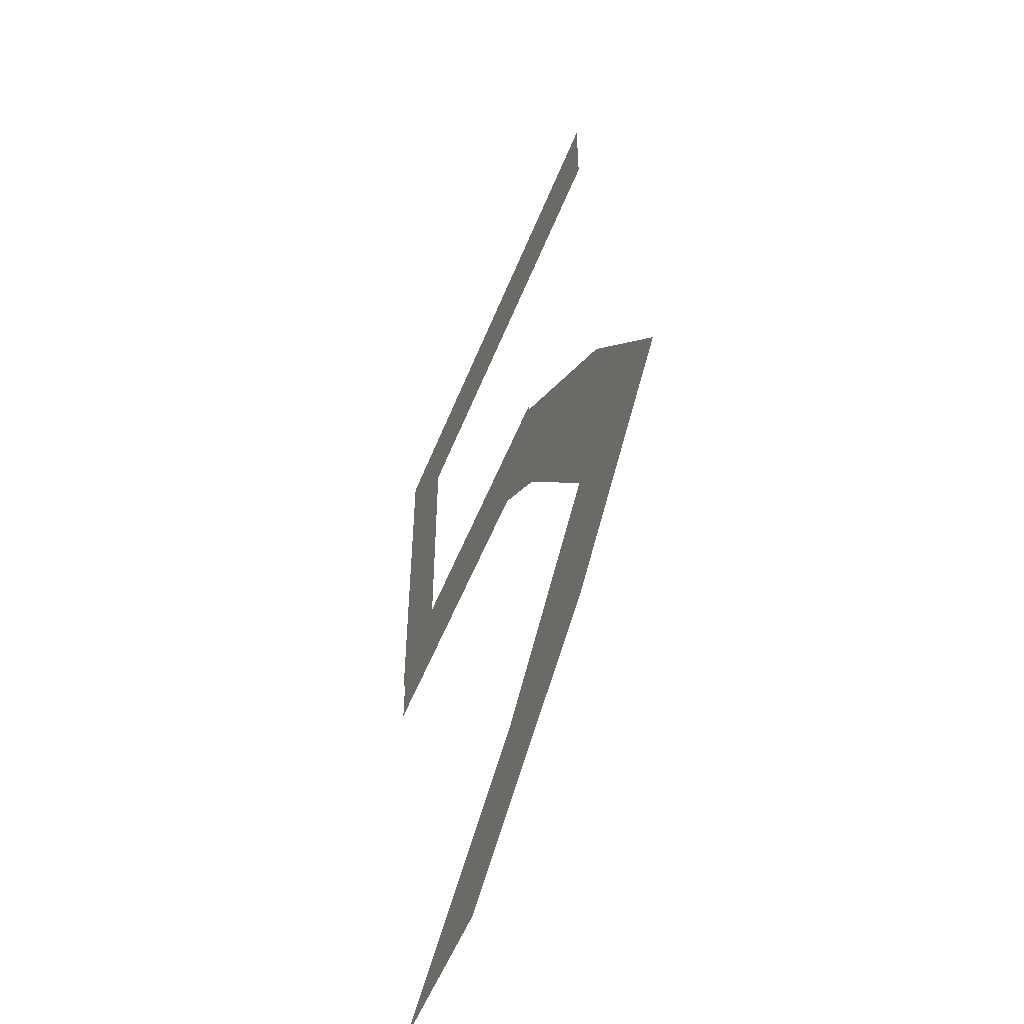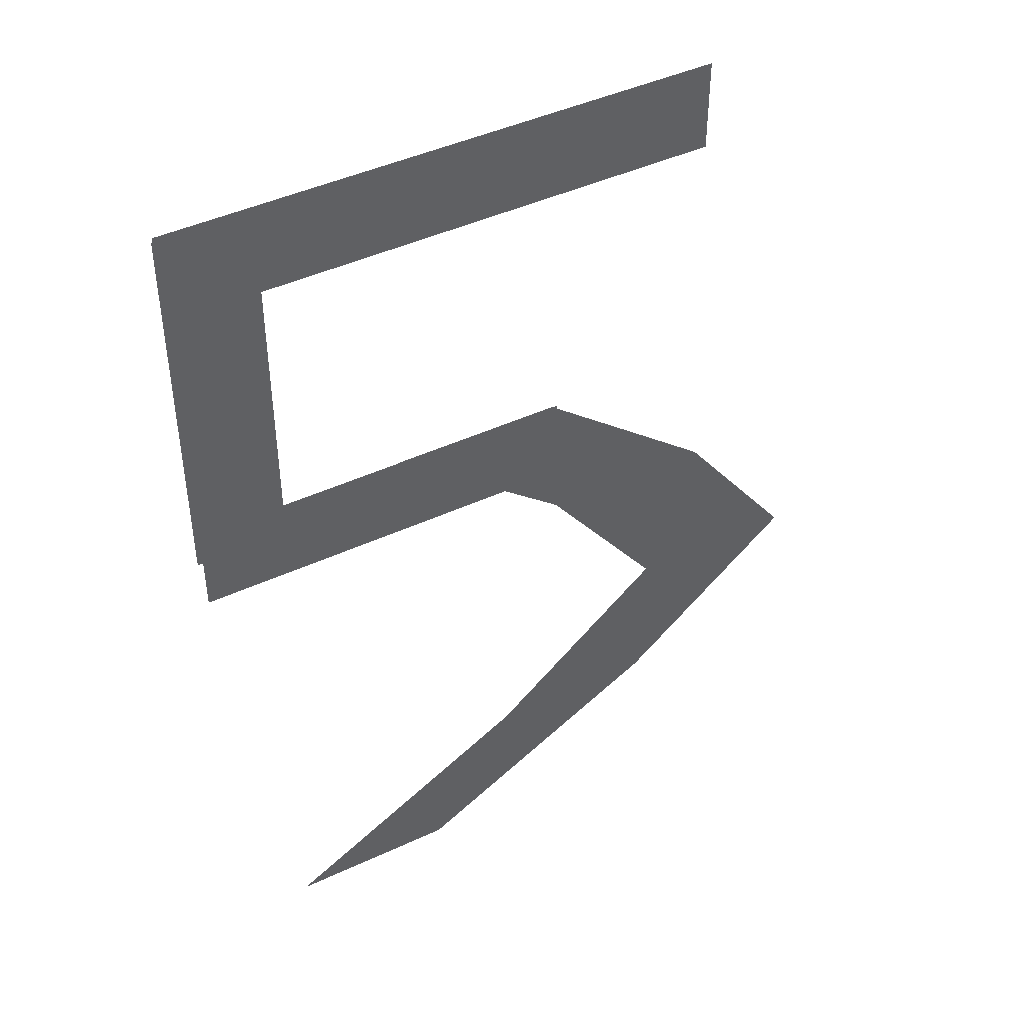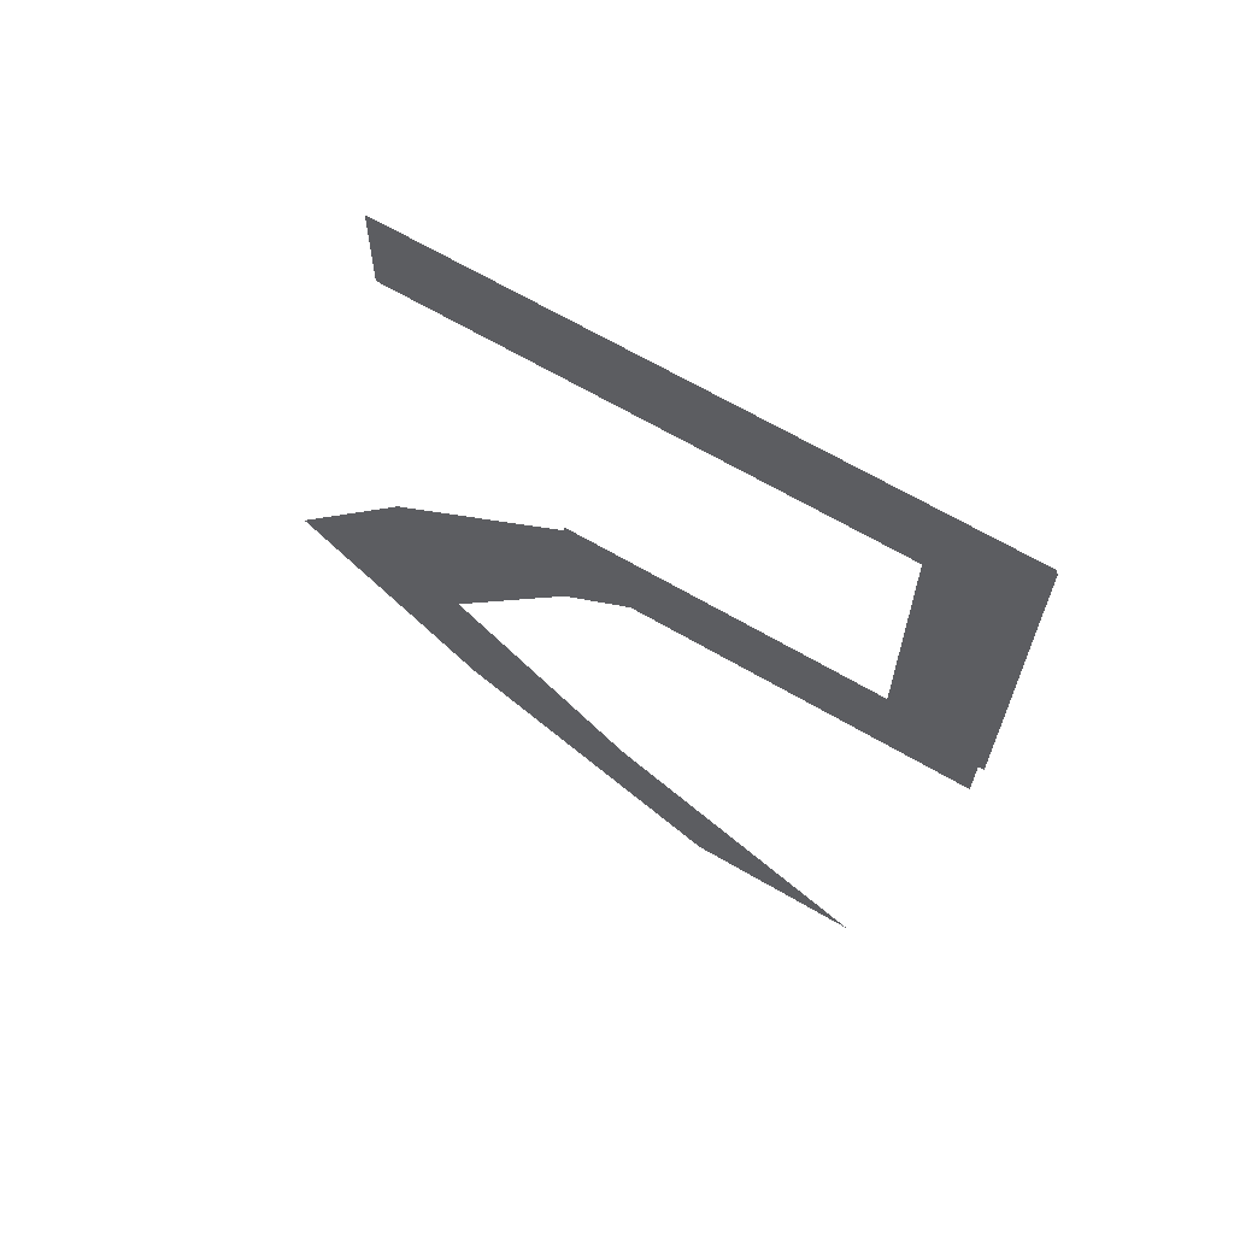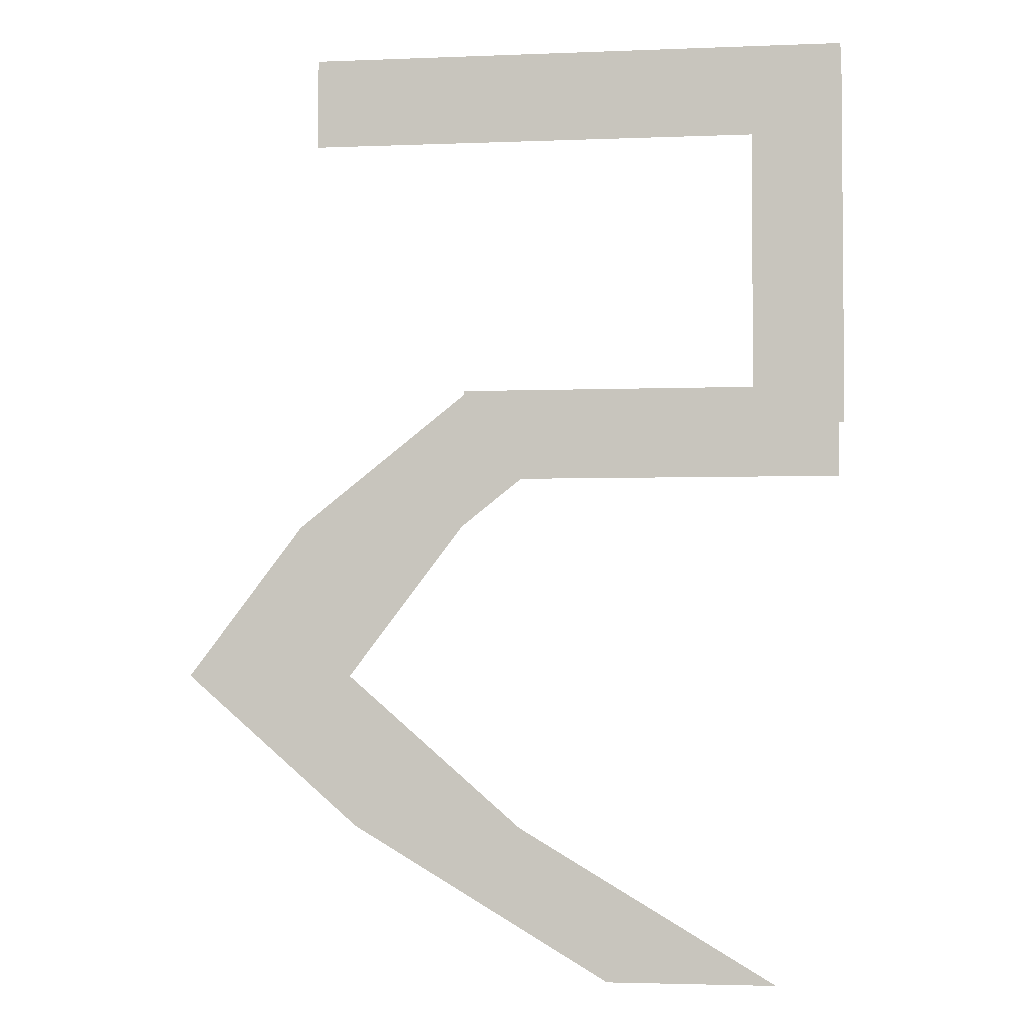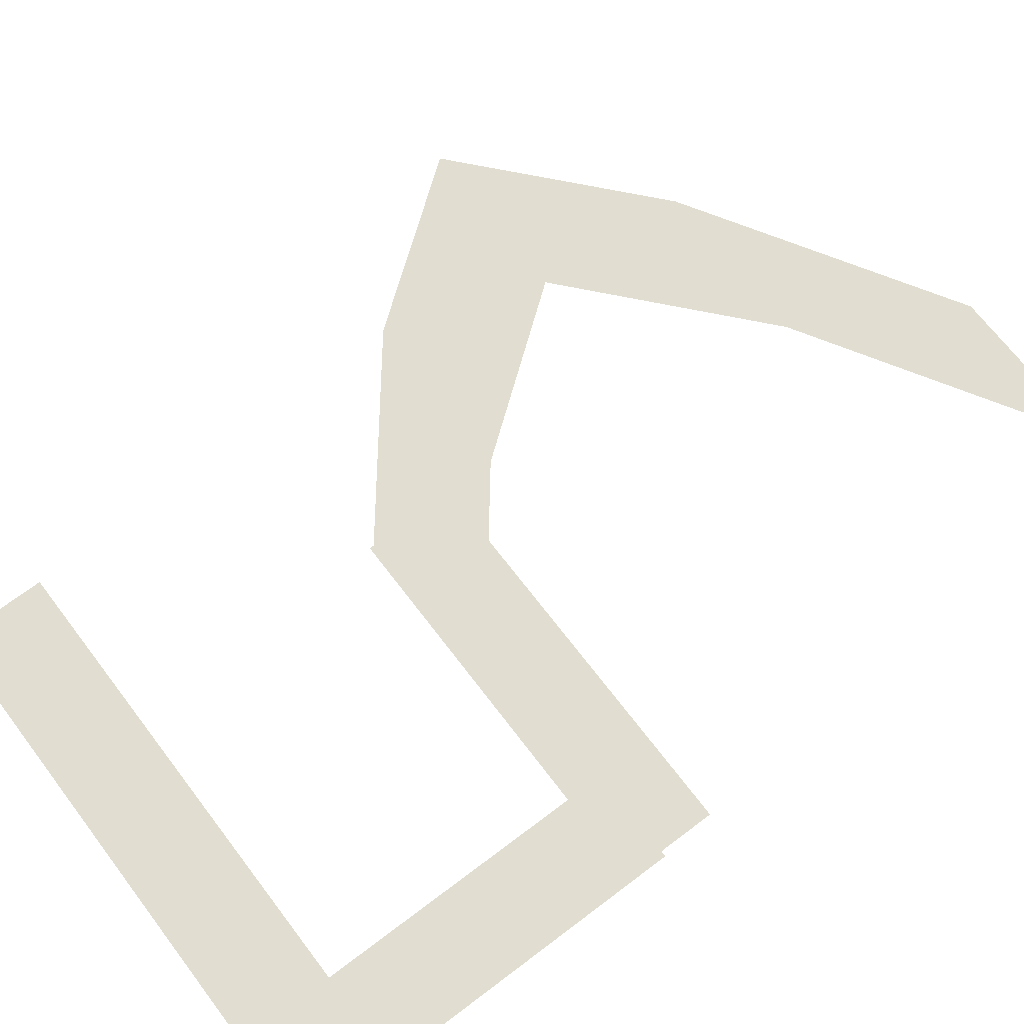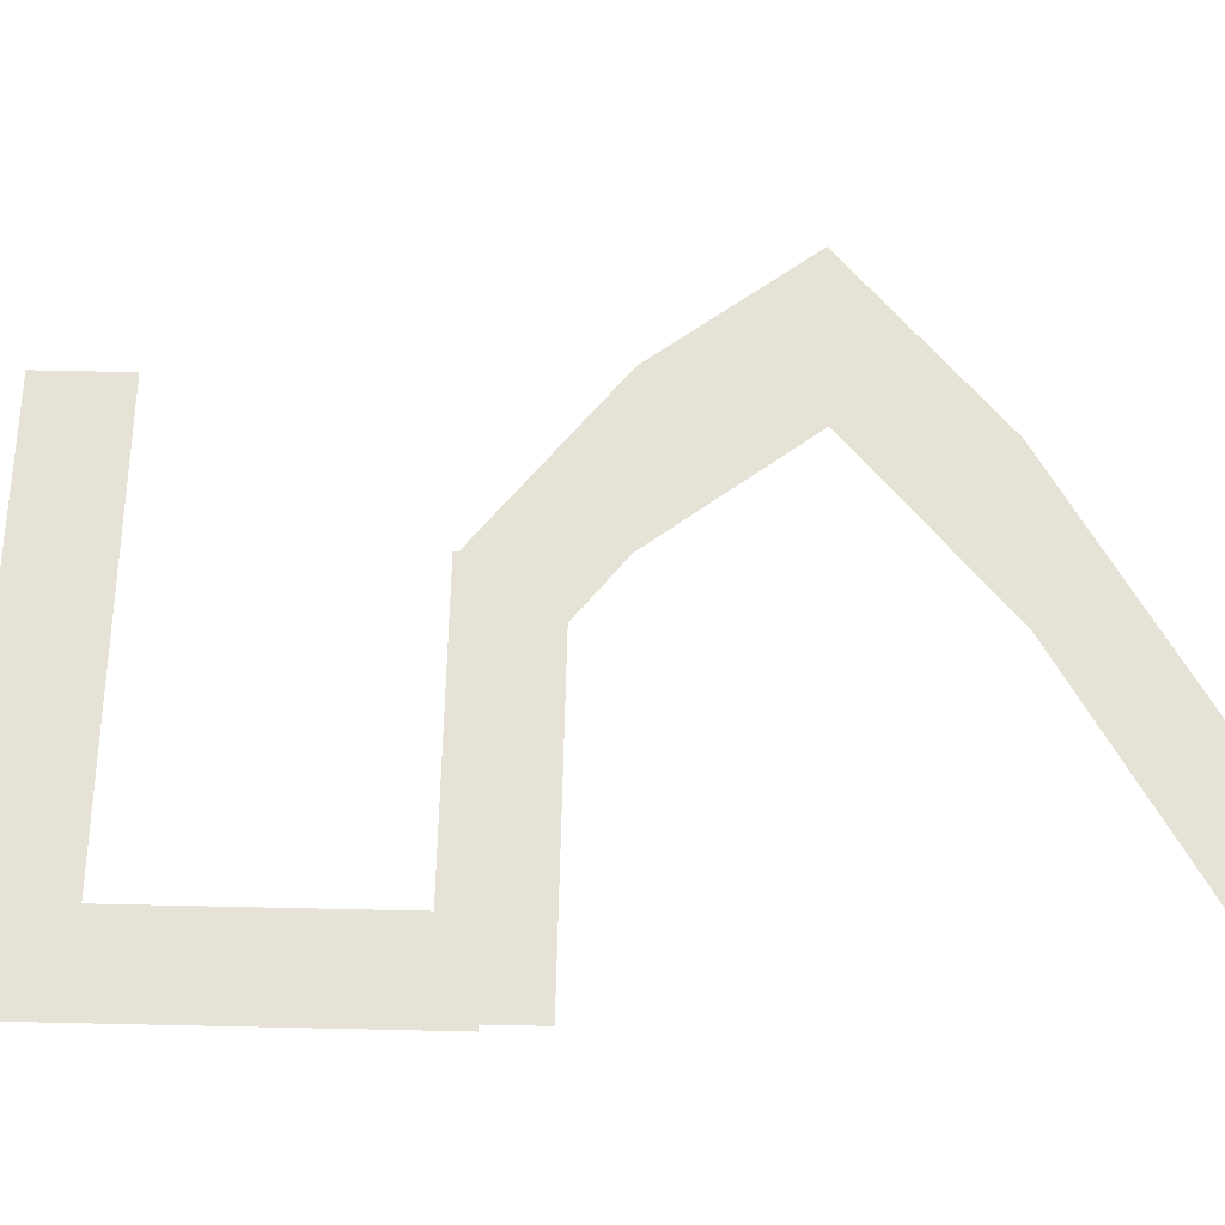
<metadata>
{"format":"obj","ext":"obj","renderer":"f3d","projection":"perspective","resolution":1024,"background":"white","views":[{"elev":-53.7,"azim":68.6,"up":"+Y"},{"elev":44.7,"azim":-28.4,"up":"+Y"},{"elev":66.9,"azim":-149.7,"up":"+Y"},{"elev":-3.2,"azim":-172.2,"up":"+Y"},{"elev":68.6,"azim":-127.2,"up":"+Z"},{"elev":64.0,"azim":-88.7,"up":"+Z"}]}
</metadata>
<code>
o Plane
v -1.187 0.5389 0.821
v -0.1676 0.5389 0.821
v -1.187 0.7819 0.821
v -0.1676 0.7819 0.821
f 1 2 4 3
o Cube
v -1.009 -0.8177 0.8177
v -0.5581 -0.8177 0.8177
v -0.6298 0.78 0.8177
v -0.1793 0.78 0.8177
v -0.3205 -0.4088 0.8177
v 0.1483 0 0.8177
v -0.1621 0.4088 0.8177
v 0.1301 -0.4088 0.8177
v 0.5989 0 0.8177
v 0.2885 0.4088 0.8177
f 11 7 8 14
f 5 9 12 6
f 9 10 13 12
f 10 11 14 13
o Plane.001
v -1.201 1.703 0.821
v -1.201 0.684 0.821
v -0.958 1.703 0.821
v -0.958 0.684 0.821
f 15 16 18 17
o Plane.002
v -1.198 1.471 0.821
v 0.2455 1.471 0.821
v -1.198 1.714 0.821
v 0.2455 1.714 0.821
f 19 20 22 21

</code>
